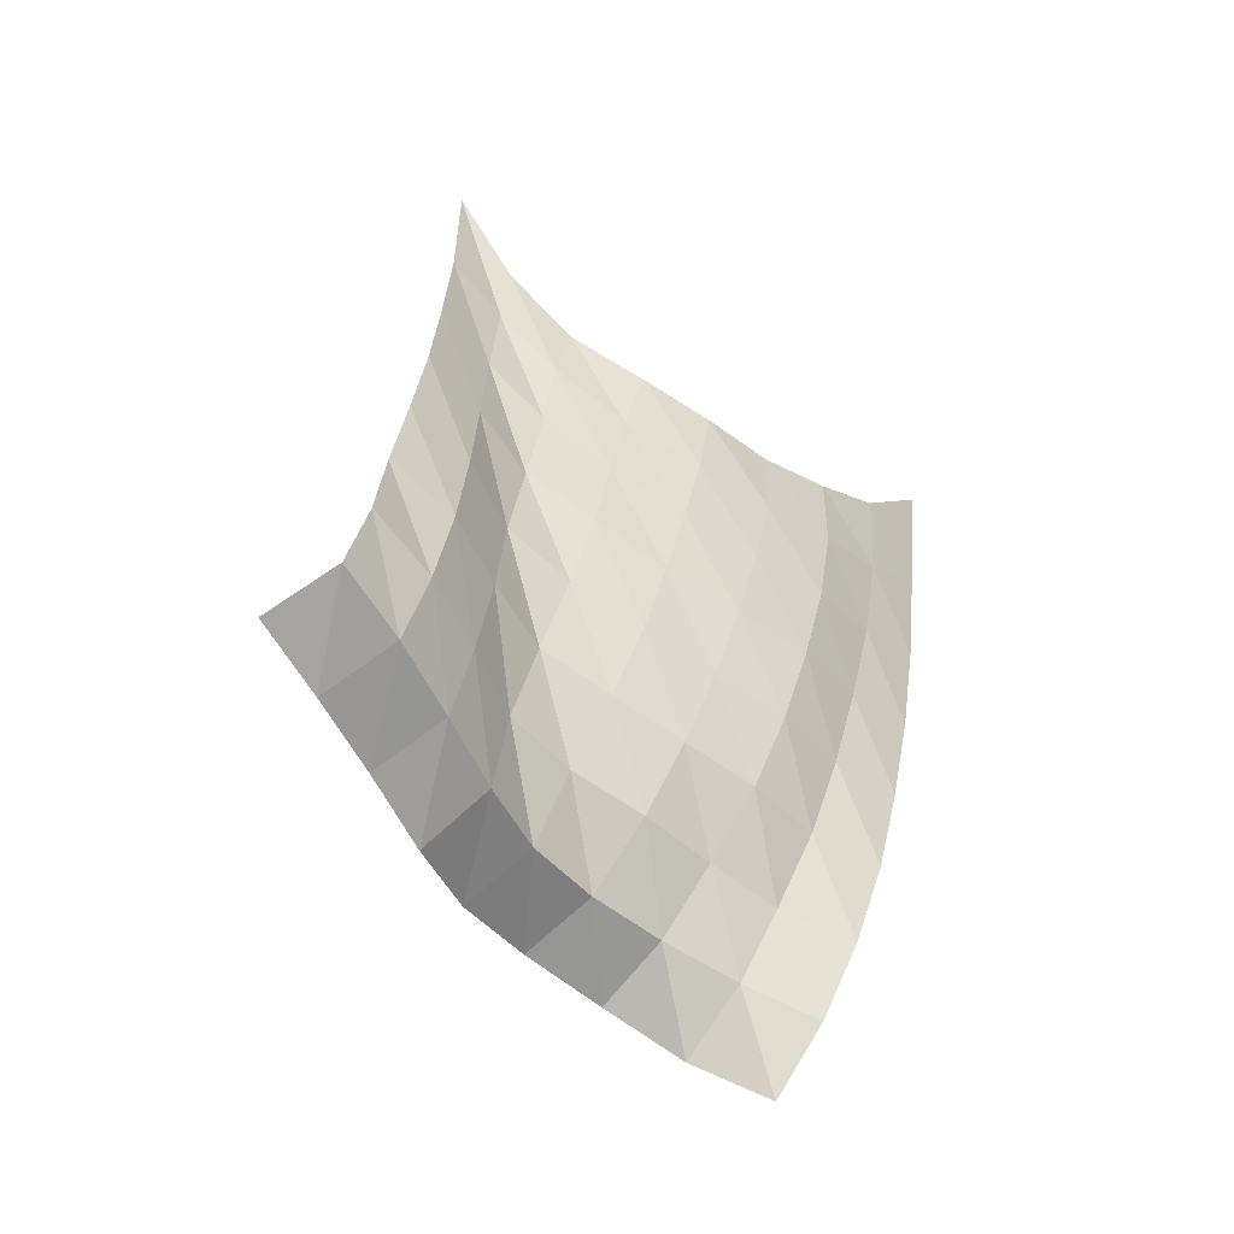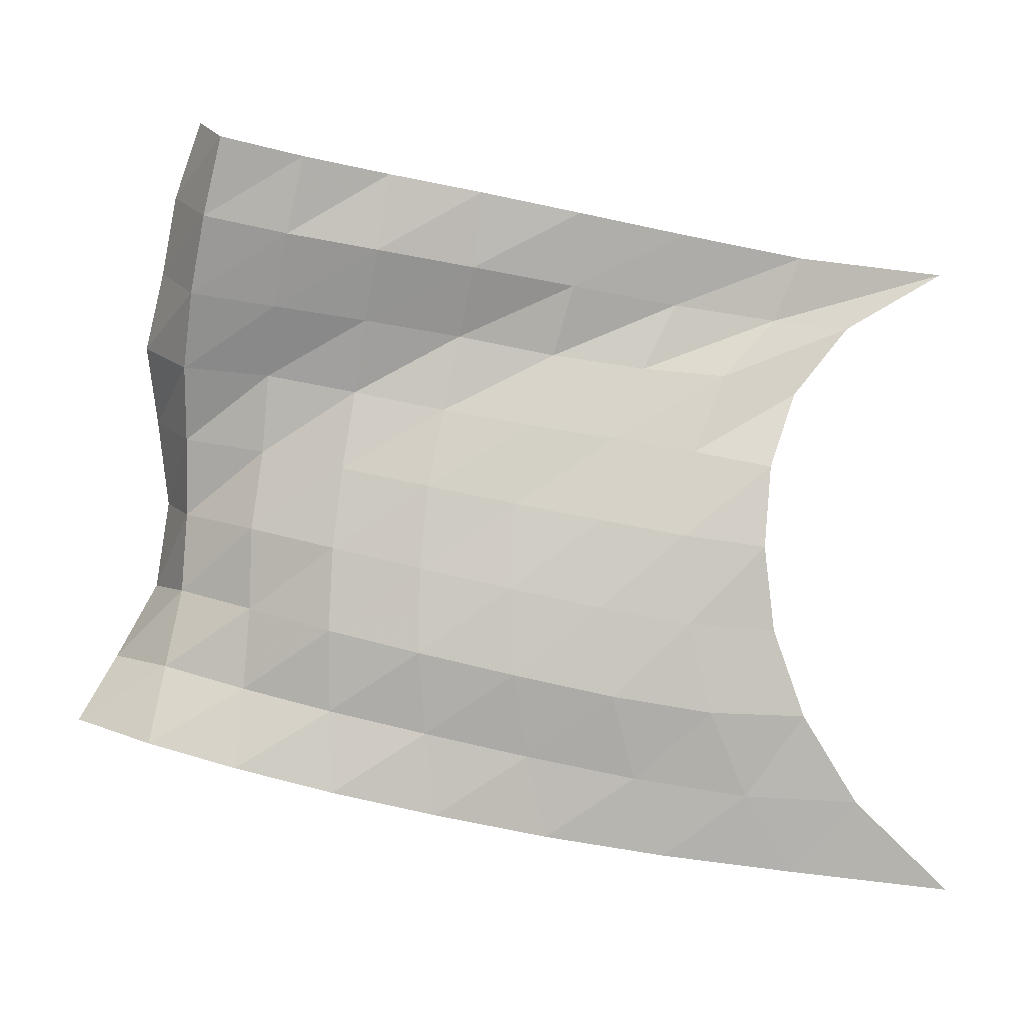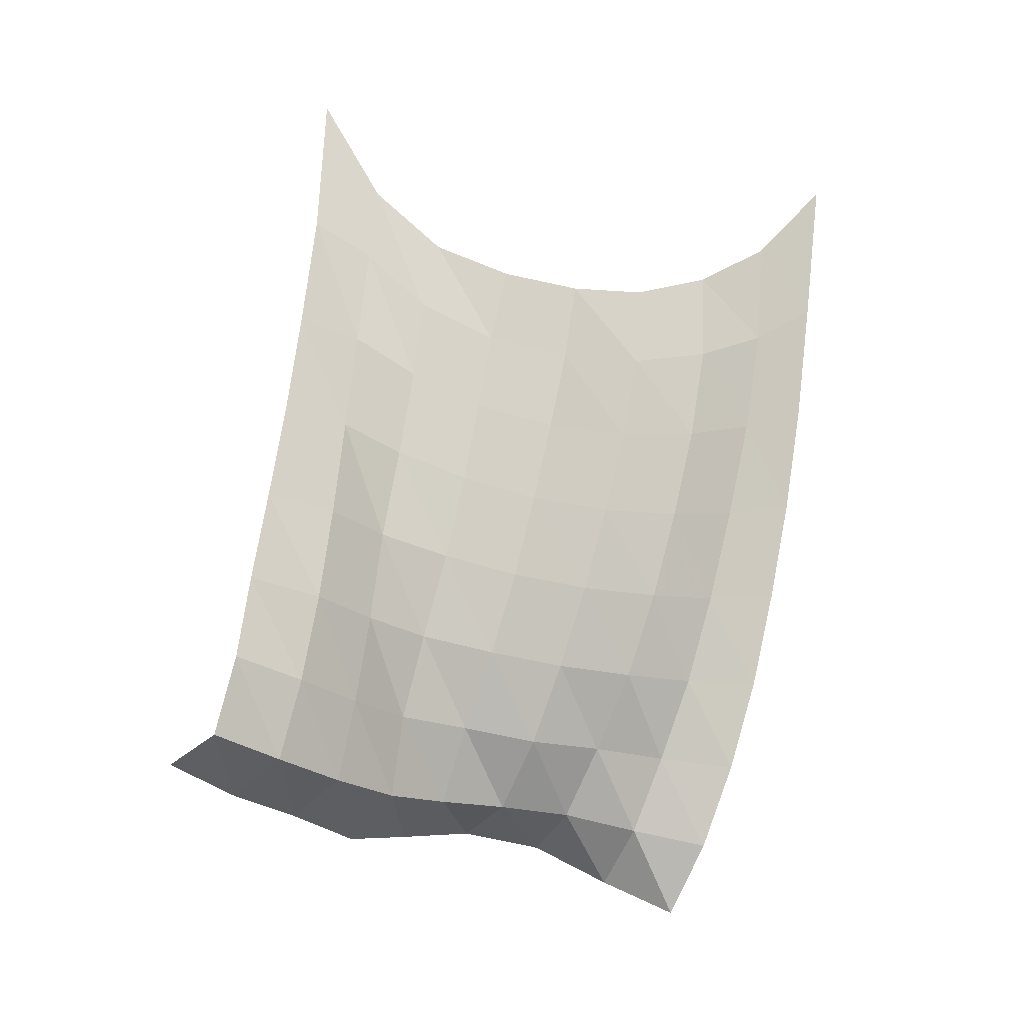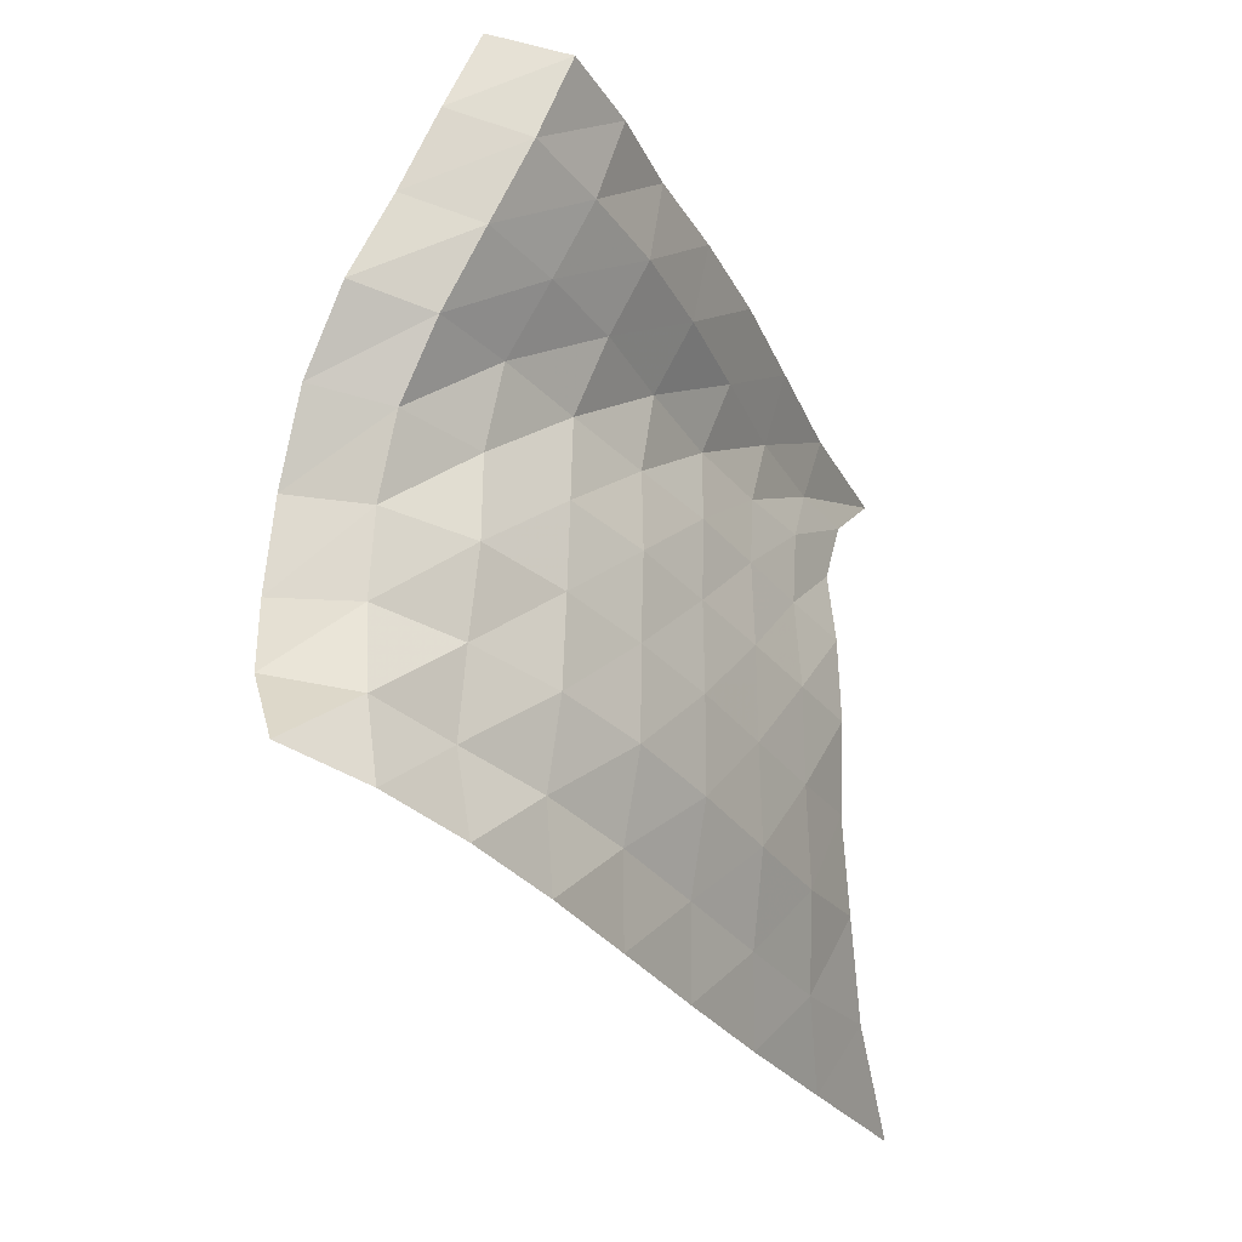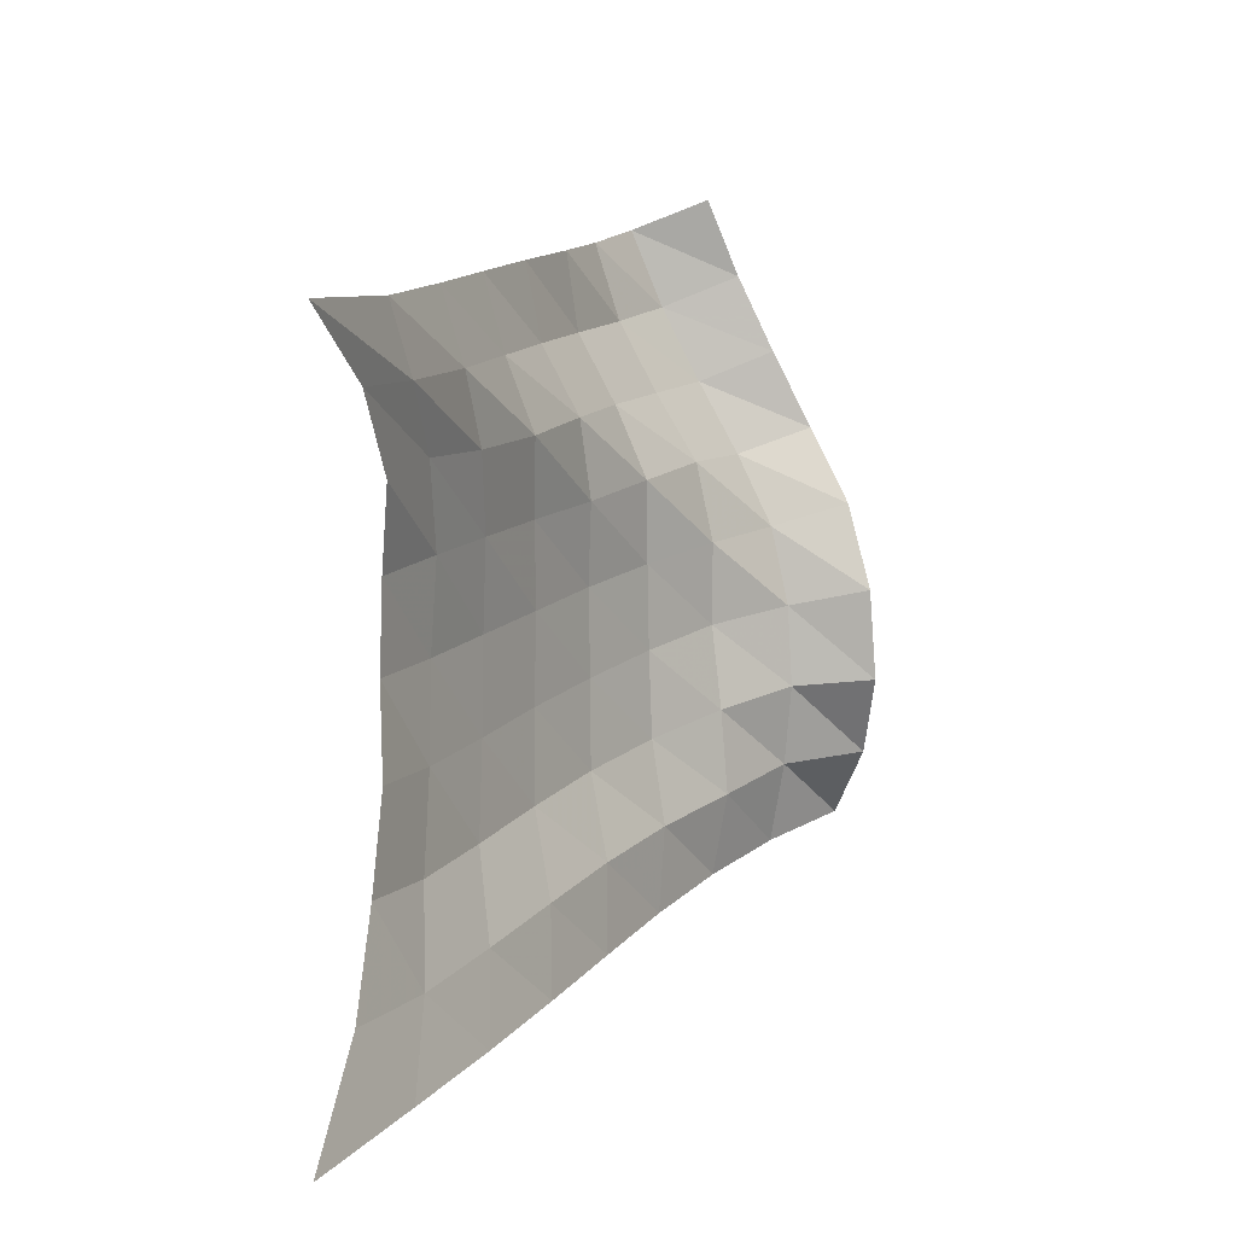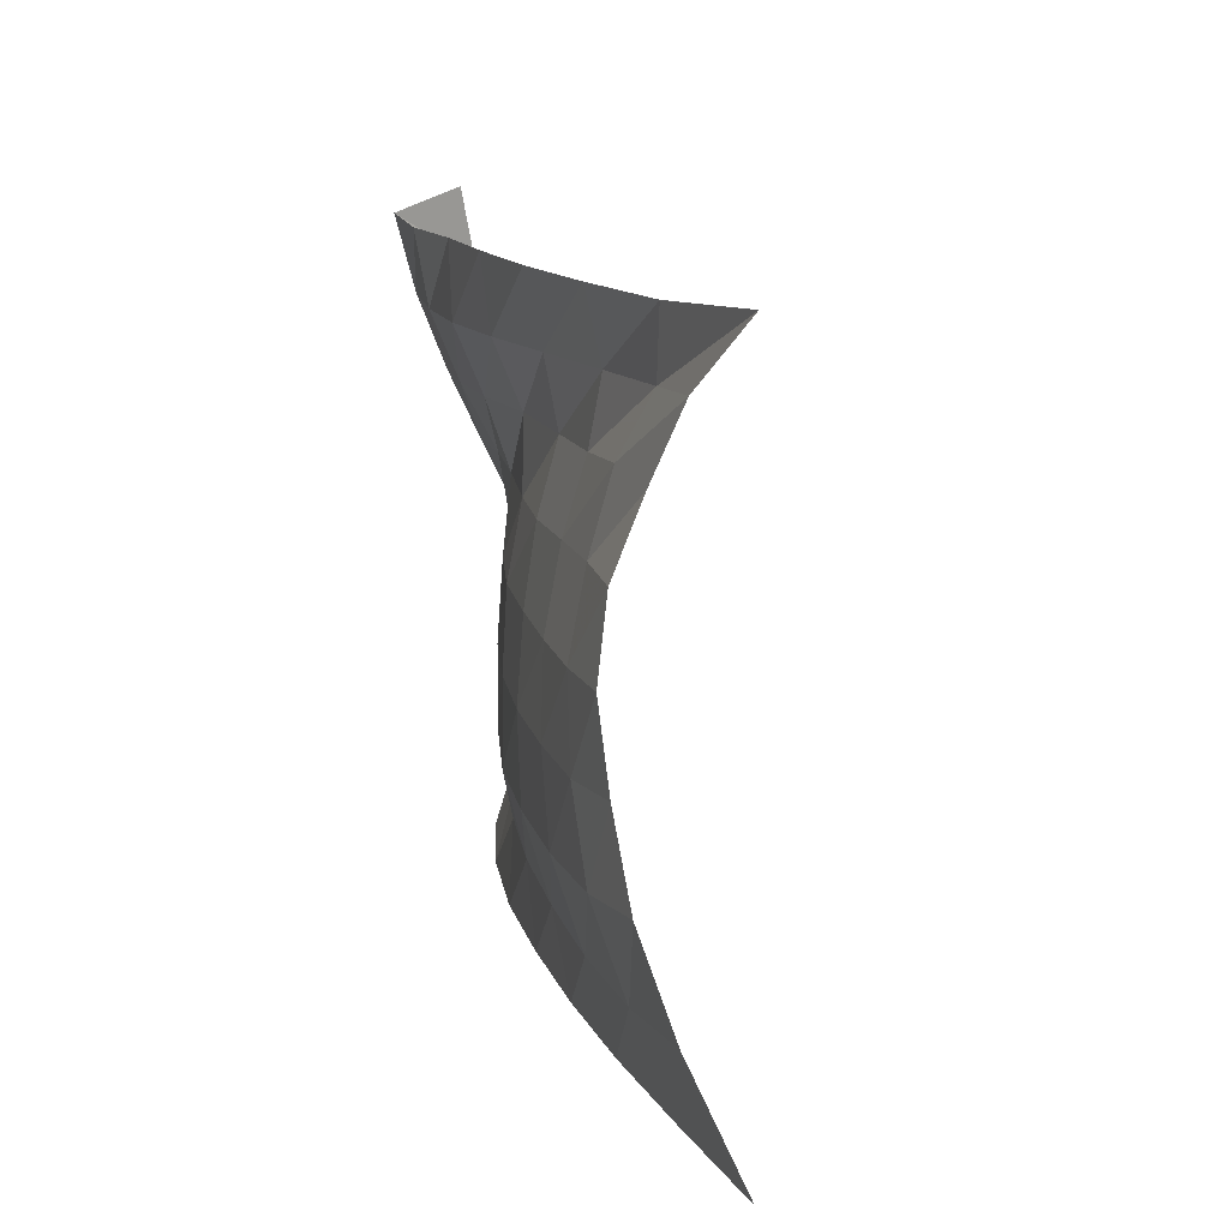
<metadata>
{"format":"obj","ext":"obj","renderer":"f3d","projection":"perspective","resolution":1024,"background":"white","views":[{"elev":-49.7,"azim":51.8,"up":"+Y"},{"elev":-2.9,"azim":82.9,"up":"+Z"},{"elev":-16.6,"azim":69.2,"up":"+Y"},{"elev":-18.8,"azim":26.9,"up":"+Z"},{"elev":2.9,"azim":-157.2,"up":"+Z"},{"elev":4.6,"azim":160.2,"up":"+Z"}]}
</metadata>
<code>
v -1 0 -1
v -0.9407 -0.3133 -0.7115
v -0.8898 -0.4948 -0.4342
v -0.8689 -0.595 -0.1627
v -0.8446 -0.6288 0.1011
v -0.8653 -0.6027 0.3569
v -0.9296 -0.5091 0.5937
v -0.963 -0.3242 0.813
v -1 0 1
v -0.9997 -0.5073 -0.936
v -0.9441 -0.6716 -0.6887
v -0.8799 -0.797 -0.4214
v -0.8602 -0.8694 -0.1417
v -0.8568 -0.8856 0.1367
v -0.8953 -0.8436 0.4037
v -0.93 -0.738 0.6499
v -0.9737 -0.5635 0.8367
v -0.9502 -0.4808 1.038
v -1.002 -0.9265 -0.8791
v -0.9537 -1.03 -0.6308
v -0.8848 -1.11 -0.3695
v -0.8753 -1.15 -0.09114
v -0.8811 -1.147 0.1847
v -0.9135 -1.095 0.4451
v -0.9505 -0.9955 0.6726
v -0.9538 -0.8918 0.8788
v -0.8953 -0.8703 1.096
v -1.009 -1.305 -0.8156
v -0.9765 -1.369 -0.5602
v -0.9063 -1.418 -0.3024
v -0.8997 -1.433 -0.03042
v -0.9129 -1.414 0.2362
v -0.9335 -1.361 0.487
v -0.9713 -1.284 0.714
v -0.9085 -1.228 0.9277
v -0.8499 -1.215 1.151
v -1.025 -1.654 -0.7457
v -1.009 -1.688 -0.488
v -0.9466 -1.715 -0.2327
v -0.9466 -1.711 0.03281
v -0.9518 -1.686 0.2921
v -0.9822 -1.635 0.5356
v -0.9698 -1.585 0.769
v -0.8677 -1.552 0.9747
v -0.8294 -1.53 1.205
v -1.05 -1.98 -0.6735
v -1.065 -1.987 -0.4178
v -1.021 -1.993 -0.1631
v -1.016 -1.981 0.09791
v -1.024 -1.952 0.3511
v -1.038 -1.912 0.5946
v -0.9506 -1.885 0.8127
v -0.8471 -1.854 1.02
v -0.826 -1.818 1.254
v -1.102 -2.284 -0.5972
v -1.159 -2.258 -0.3479
v -1.145 -2.24 -0.09243
v -1.117 -2.236 0.1618
v -1.132 -2.201 0.4089
v -1.085 -2.187 0.6488
v -0.9635 -2.169 0.8543
v -0.8593 -2.134 1.068
v -0.8005 -2.087 1.298
v -1.189 -2.557 -0.5219
v -1.252 -2.508 -0.2771
v -1.293 -2.458 -0.03284
v -1.284 -2.443 0.2139
v -1.23 -2.445 0.4541
v -1.117 -2.452 0.6746
v -0.9993 -2.43 0.8963
v -0.8926 -2.391 1.123
v -0.812 -2.34 1.356
v -1.324 -2.785 -0.4498
v -1.454 -2.671 -0.2459
v -1.531 -2.547 -0.01217
v -1.525 -2.509 0.2619
v -1.443 -2.543 0.5242
v -1.31 -2.578 0.7566
v -1.206 -2.523 0.9889
v -1.107 -2.482 1.218
v -1.037 -2.405 1.445
f 1 10 2
f 2 10 11
f 2 11 3
f 3 11 12
f 3 12 4
f 4 12 13
f 4 13 5
f 5 13 14
f 5 14 6
f 6 14 15
f 6 15 7
f 7 15 16
f 7 16 8
f 8 16 17
f 8 17 9
f 9 17 18
f 10 19 11
f 11 19 20
f 11 20 12
f 12 20 21
f 12 21 13
f 13 21 22
f 13 22 14
f 14 22 23
f 14 23 15
f 15 23 24
f 15 24 16
f 16 24 25
f 16 25 17
f 17 25 26
f 17 26 18
f 18 26 27
f 19 28 20
f 20 28 29
f 20 29 21
f 21 29 30
f 21 30 22
f 22 30 31
f 22 31 23
f 23 31 32
f 23 32 24
f 24 32 33
f 24 33 25
f 25 33 34
f 25 34 26
f 26 34 35
f 26 35 27
f 27 35 36
f 28 37 29
f 29 37 38
f 29 38 30
f 30 38 39
f 30 39 31
f 31 39 40
f 31 40 32
f 32 40 41
f 32 41 33
f 33 41 42
f 33 42 34
f 34 42 43
f 34 43 35
f 35 43 44
f 35 44 36
f 36 44 45
f 37 46 38
f 38 46 47
f 38 47 39
f 39 47 48
f 39 48 40
f 40 48 49
f 40 49 41
f 41 49 50
f 41 50 42
f 42 50 51
f 42 51 43
f 43 51 52
f 43 52 44
f 44 52 53
f 44 53 45
f 45 53 54
f 46 55 47
f 47 55 56
f 47 56 48
f 48 56 57
f 48 57 49
f 49 57 58
f 49 58 50
f 50 58 59
f 50 59 51
f 51 59 60
f 51 60 52
f 52 60 61
f 52 61 53
f 53 61 62
f 53 62 54
f 54 62 63
f 55 64 56
f 56 64 65
f 56 65 57
f 57 65 66
f 57 66 58
f 58 66 67
f 58 67 59
f 59 67 68
f 59 68 60
f 60 68 69
f 60 69 61
f 61 69 70
f 61 70 62
f 62 70 71
f 62 71 63
f 63 71 72
f 64 73 65
f 65 73 74
f 65 74 66
f 66 74 75
f 66 75 67
f 67 75 76
f 67 76 68
f 68 76 77
f 68 77 69
f 69 77 78
f 69 78 70
f 70 78 79
f 70 79 71
f 71 79 80
f 71 80 72
f 72 80 81

</code>
